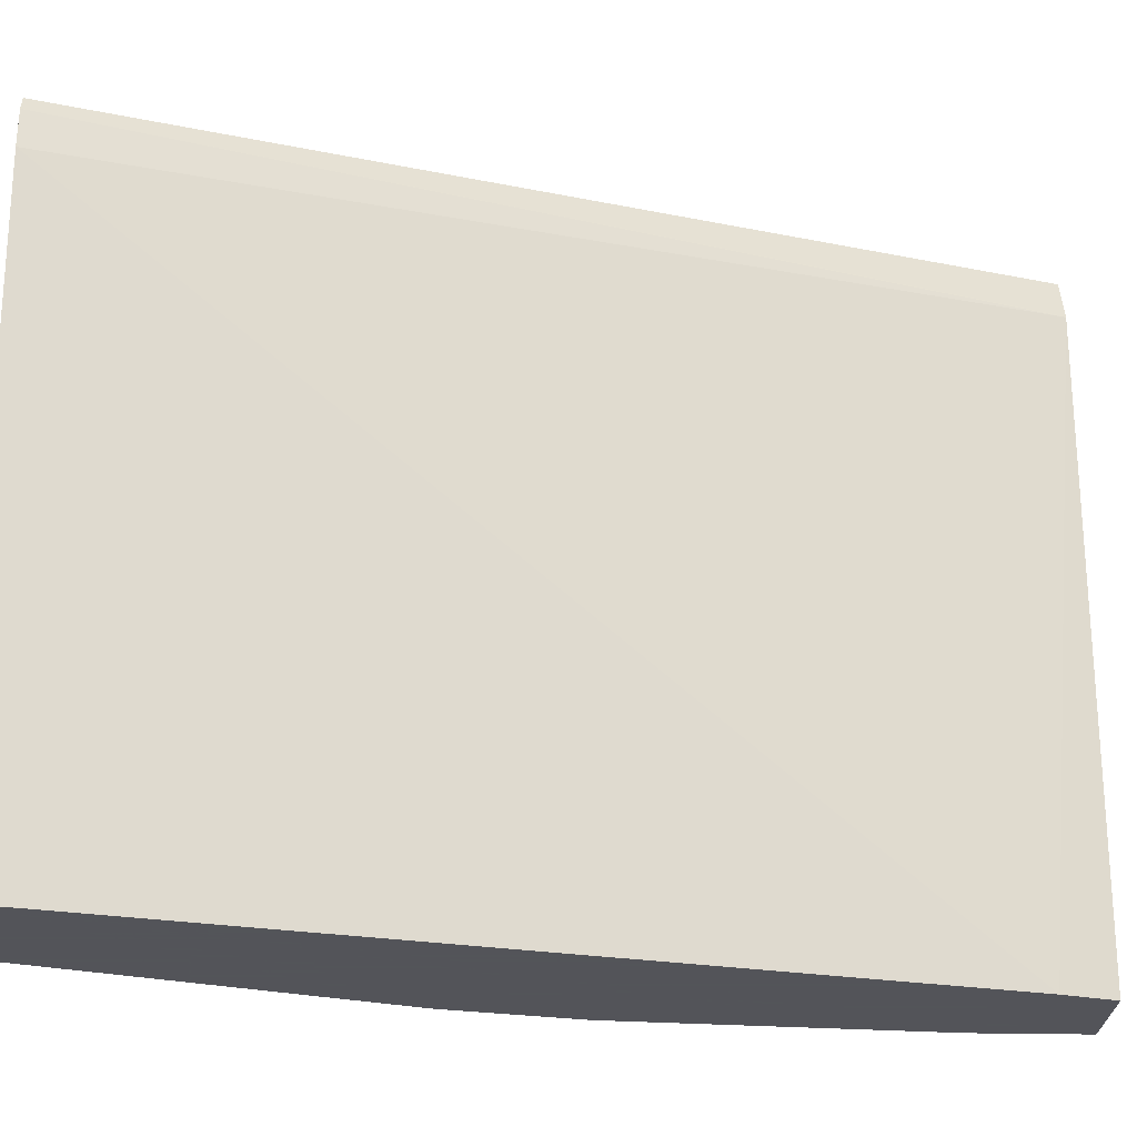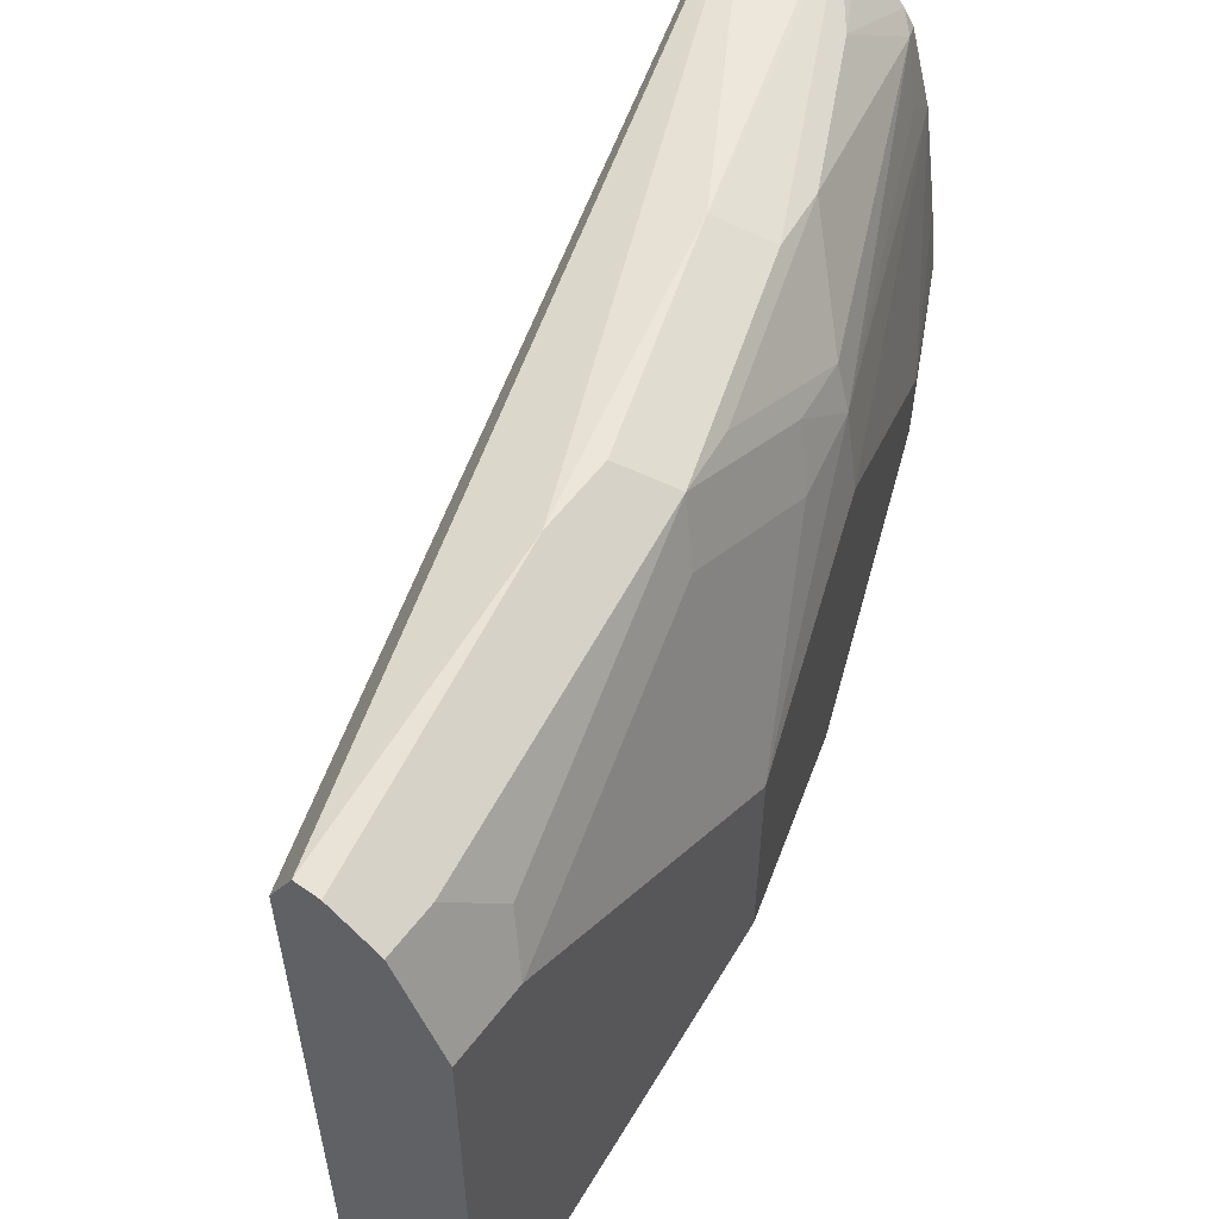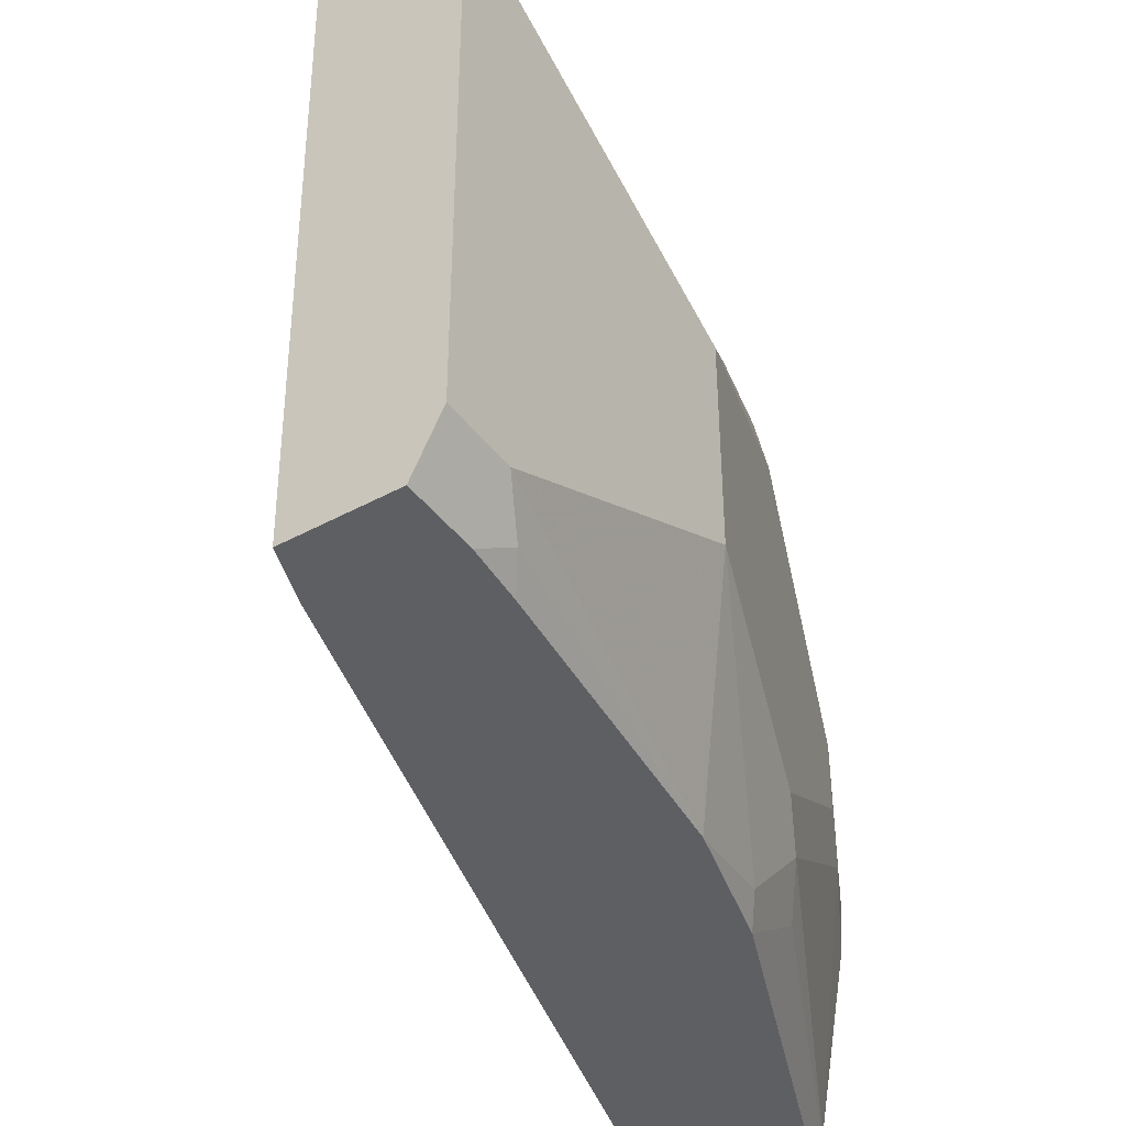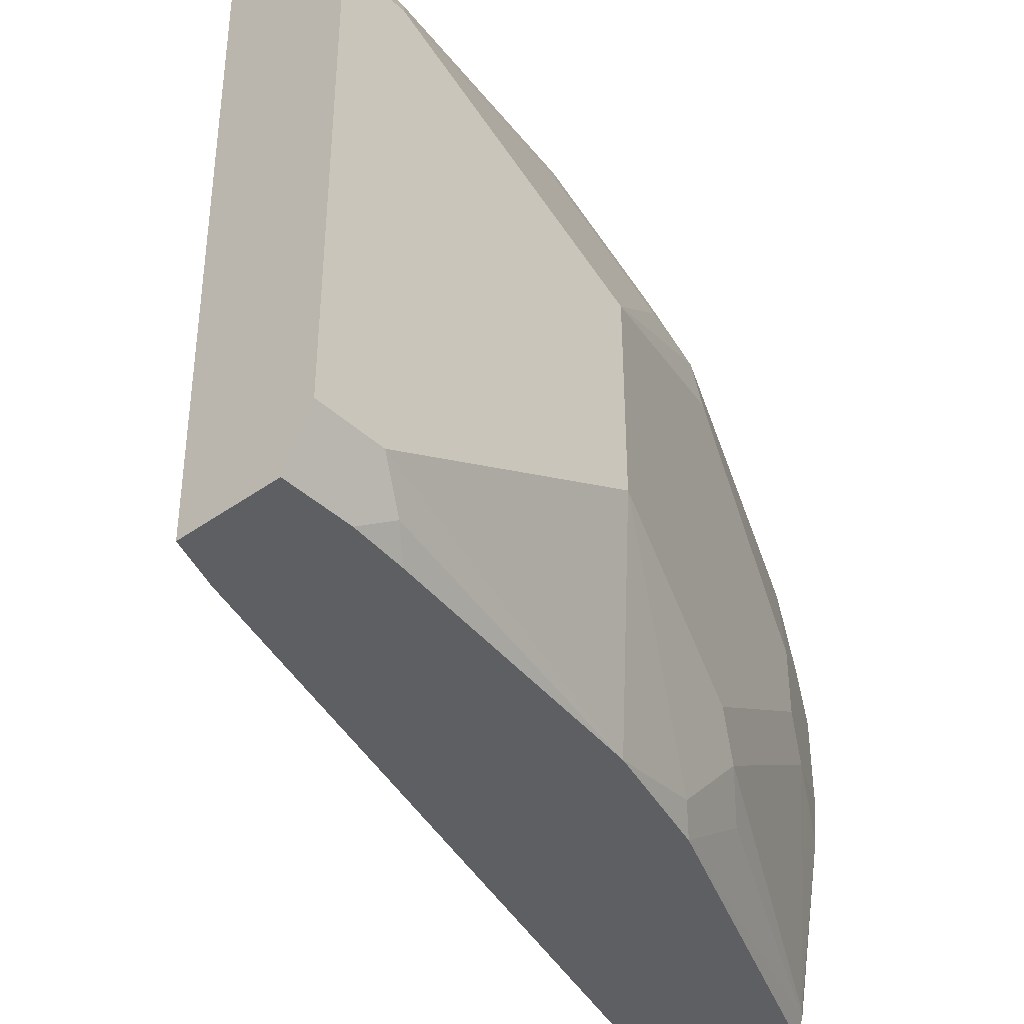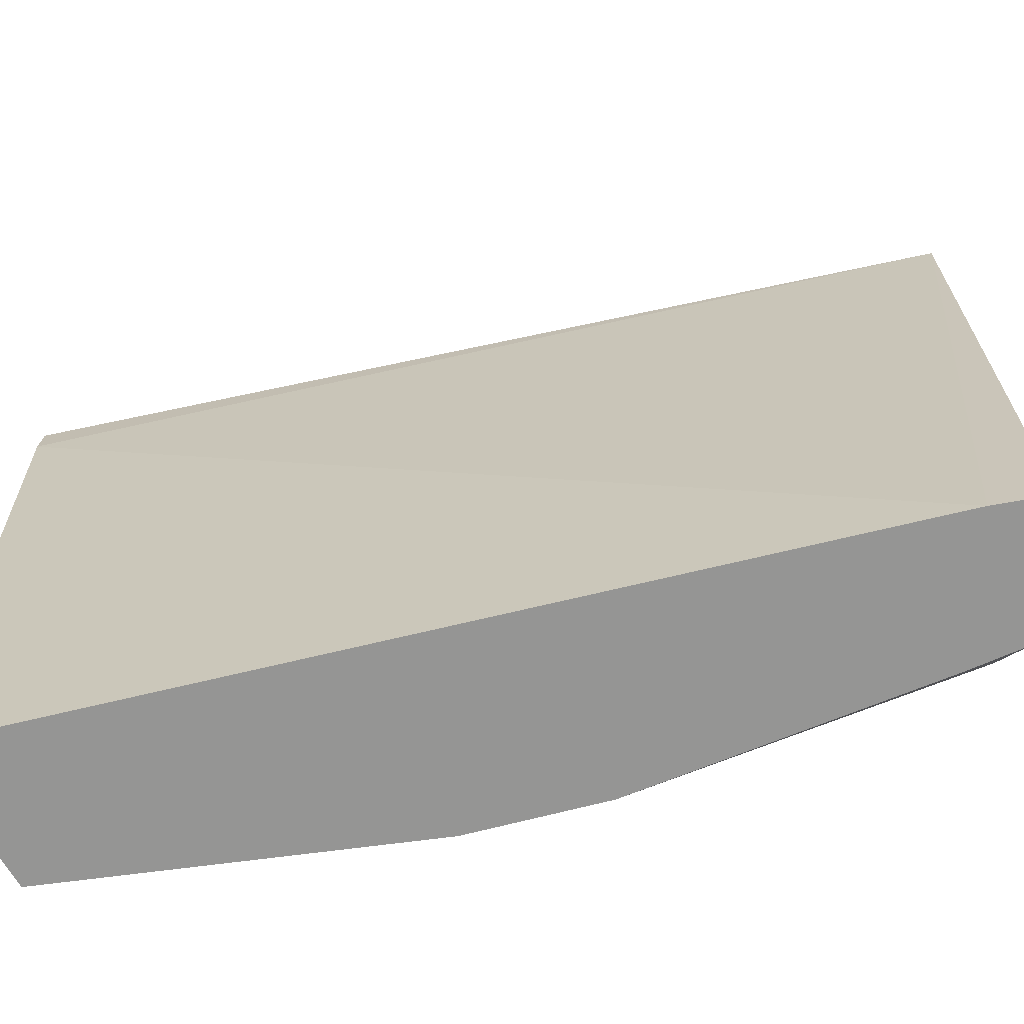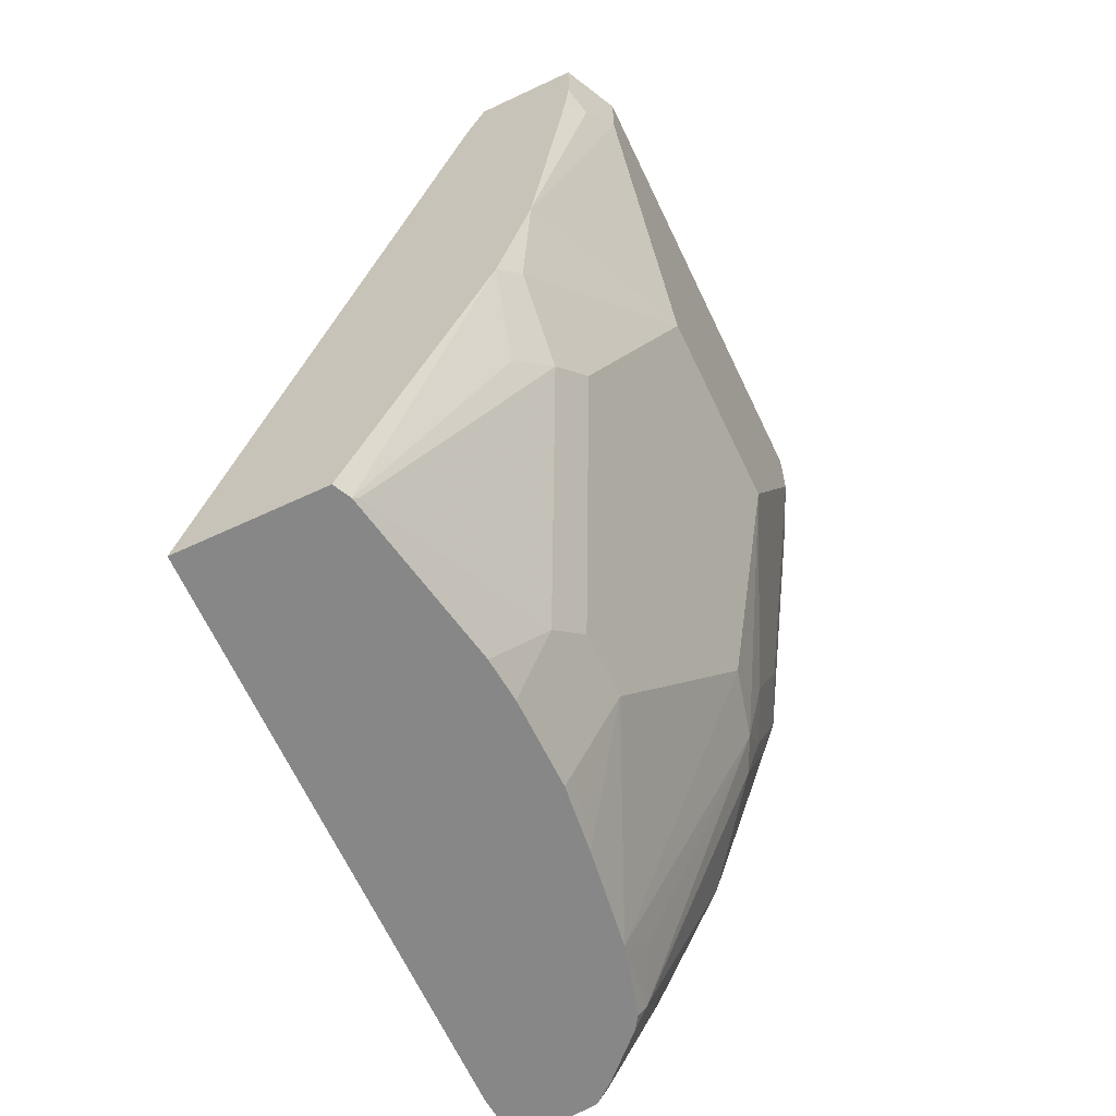
<metadata>
{"format":"obj","ext":"obj","renderer":"f3d","projection":"perspective","resolution":1024,"background":"white","views":[{"elev":-23.9,"azim":-90.6,"up":"+Y"},{"elev":56.6,"azim":36.5,"up":"+Y"},{"elev":-41.3,"azim":33.6,"up":"+Y"},{"elev":-40.0,"azim":41.4,"up":"+Y"},{"elev":-67.4,"azim":-60.2,"up":"+Y"},{"elev":-62.5,"azim":25.4,"up":"+Z"}]}
</metadata>
<code>
v 0.3839 0.6798 -0.236
v 0.3788 0.8453 -0.236
v 0.4241 0.6798 -0.236
v 0.4476 0.6798 -0.0135
v 0.3795 0.8554 -0.236
v 0.4509 0.8453 0.0004089
v 0.4265 0.6845 -0.236
v 0.4606 0.6798 -0.1467
v 0.4525 0.6798 0.0004089
v 0.3815 0.8594 -0.236
v 0.451 0.8456 0.0004089
v 0.4351 0.7326 -0.236
v 0.4274 0.6857 -0.2348
v 0.4579 0.6951 -0.1691
v 0.4649 0.7045 -0.1597
v 0.4649 0.6857 -0.1409
v 0.4696 0.6798 -0.1127
v 0.4808 0.6798 0.0004089
v 0.4321 0.8641 -0.1503
v 0.3933 0.8594 -0.236
v 0.4571 0.8579 0.0004089
v 0.4509 0.8641 -0.07515
v 0.4361 0.7449 -0.236
v 0.4462 0.742 -0.216
v 0.4696 0.7139 -0.1503
v 0.4509 0.7514 -0.2066
v 0.4696 0.6951 -0.1315
v 0.4884 0.7326 -0.09394
v 0.4884 0.6951 -0.0188
v 0.4837 0.6857 -0.02818
v 0.4793 0.6798 -0.03406
v 0.4884 0.6951 0.0004089
v 0.4808 0.6798 -0.0188
v 0.4446 0.8579 -0.1565
v 0.4258 0.8579 -0.1941
v 0.407 0.8579 -0.2317
v 0.4034 0.8583 -0.236
v 0.4509 0.8641 -0.09394
v 0.4634 0.8579 -0.1002
v 0.4634 0.8579 0.0004089
v 0.4701 0.8545 0.0004089
v 0.4361 0.7702 -0.236
v 0.4383 0.7514 -0.2317
v 0.4509 0.7702 -0.2066
v 0.4884 0.789 -0.09394
v 0.4884 0.8266 0.0004089
v 0.4415 0.8547 -0.1738
v 0.4227 0.8547 -0.2113
v 0.4092 0.8535 -0.236
v 0.4759 0.8516 -0.01253
v 0.4822 0.8391 -0.02505
v 0.4696 0.8453 -0.09394
v 0.4634 0.8391 -0.1377
v 0.4602 0.8547 -0.1174
v 0.4759 0.8516 0.0004089
v 0.4339 0.789 -0.236
v 0.4383 0.7702 -0.2317
v 0.4297 0.8171 -0.236
v 0.4696 0.8078 -0.1503
v 0.4696 0.8266 -0.1315
v 0.4884 0.8266 -0.0188
v 0.4649 0.8266 -0.1526
v 0.4602 0.836 -0.155
v 0.4258 0.8391 -0.2317
v 0.4215 0.8413 -0.236
v 0.4241 0.8373 -0.236
v 0.4321 0.8266 -0.2254
f 34 48 35
f 30 33 31
f 34 47 48
f 28 32 29
f 29 33 30
f 36 49 37
f 34 54 47
f 35 48 36
f 36 48 49
f 38 41 50
f 28 46 32
f 38 50 39
f 34 39 54
f 28 61 46
f 22 41 38
f 26 45 28
f 26 44 45
f 26 57 44
f 26 43 57
f 25 28 27
f 25 26 28
f 24 43 26
f 23 43 24
f 23 57 43
f 23 42 57
f 22 40 41
f 21 40 22
f 19 39 34
f 39 50 51
f 28 45 61
f 39 51 61
f 53 60 62
f 39 52 60
f 19 38 39
f 62 64 63
f 62 67 64
f 58 62 59
f 58 67 62
f 58 64 67
f 58 66 64
f 53 62 63
f 50 61 51
f 48 65 49
f 48 64 65
f 47 64 48
f 47 63 64
f 47 54 63
f 39 61 52
f 46 50 55
f 45 62 60
f 45 59 62
f 45 52 61
f 64 66 65
f 45 60 52
f 44 59 45
f 44 58 59
f 44 56 58
f 44 57 56
f 42 56 57
f 41 55 50
f 39 63 54
f 39 53 63
f 39 60 53
f 46 61 50
f 19 22 38
f 1 18 9
f 19 36 37
f 6 9 18
f 5 21 10
f 5 11 21
f 5 6 11
f 4 9 6
f 3 7 8
f 2 6 5
f 2 4 6
f 1 4 2
f 1 9 4
f 1 33 18
f 1 31 33
f 1 17 31
f 1 8 17
f 1 3 8
f 1 7 3
f 1 12 7
f 1 42 23
f 1 56 42
f 1 58 56
f 1 66 58
f 1 65 66
f 1 49 65
f 1 37 49
f 1 20 37
f 1 10 20
f 1 5 10
f 1 2 5
f 19 37 20
f 6 18 32
f 6 32 46
f 1 23 12
f 6 55 41
f 6 46 55
f 19 35 36
f 19 34 35
f 18 29 32
f 18 33 29
f 17 27 28
f 17 30 31
f 17 28 29
f 16 27 17
f 15 26 25
f 15 24 26
f 15 27 16
f 15 25 27
f 13 15 14
f 17 29 30
f 12 24 13
f 6 41 40
f 13 24 15
f 6 40 21
f 6 21 11
f 7 12 13
f 7 14 8
f 8 14 15
f 7 13 14
f 8 15 16
f 8 16 17
f 10 19 20
f 10 21 22
f 10 22 19
f 12 23 24

</code>
